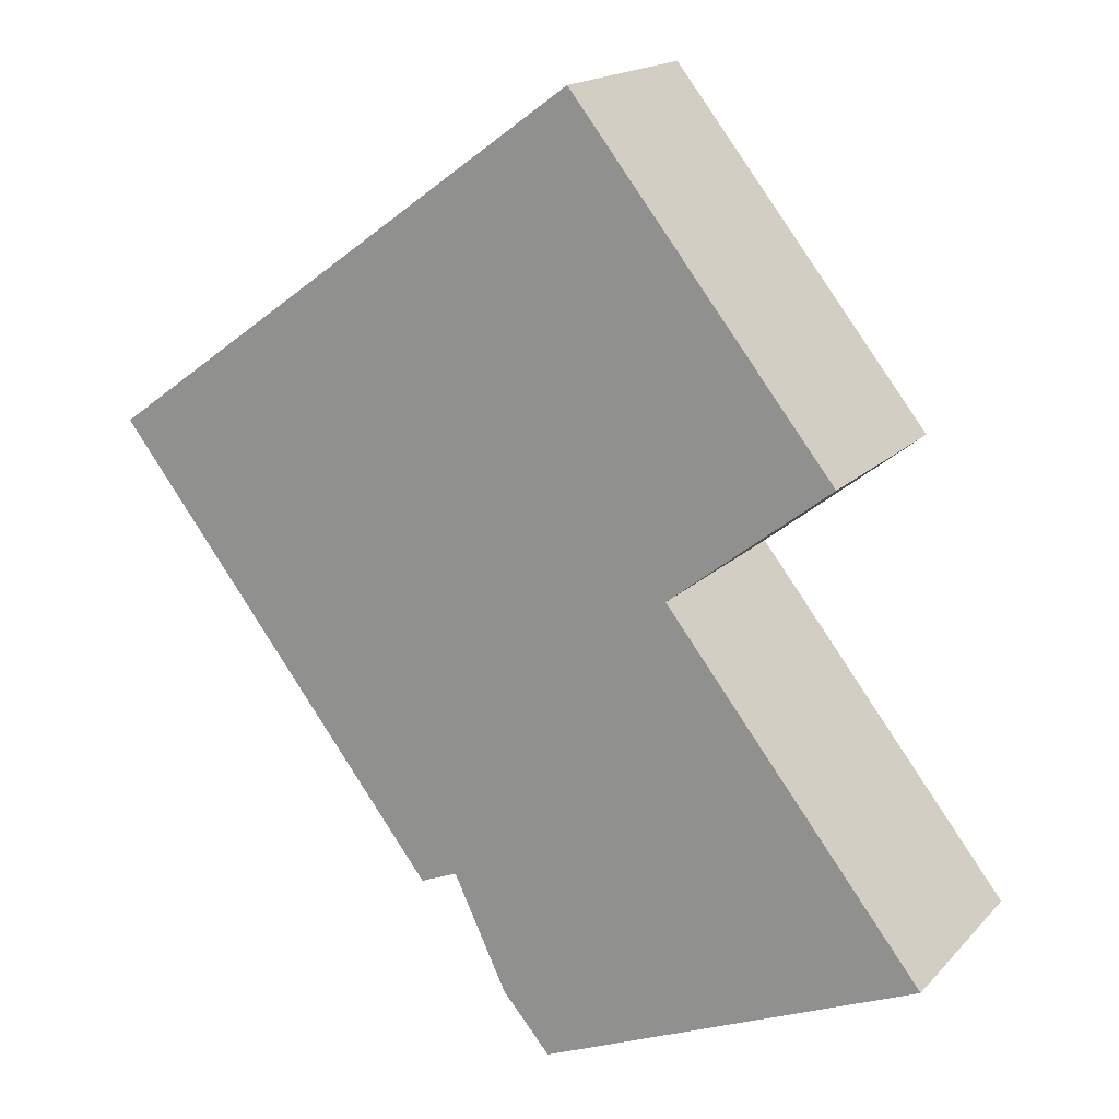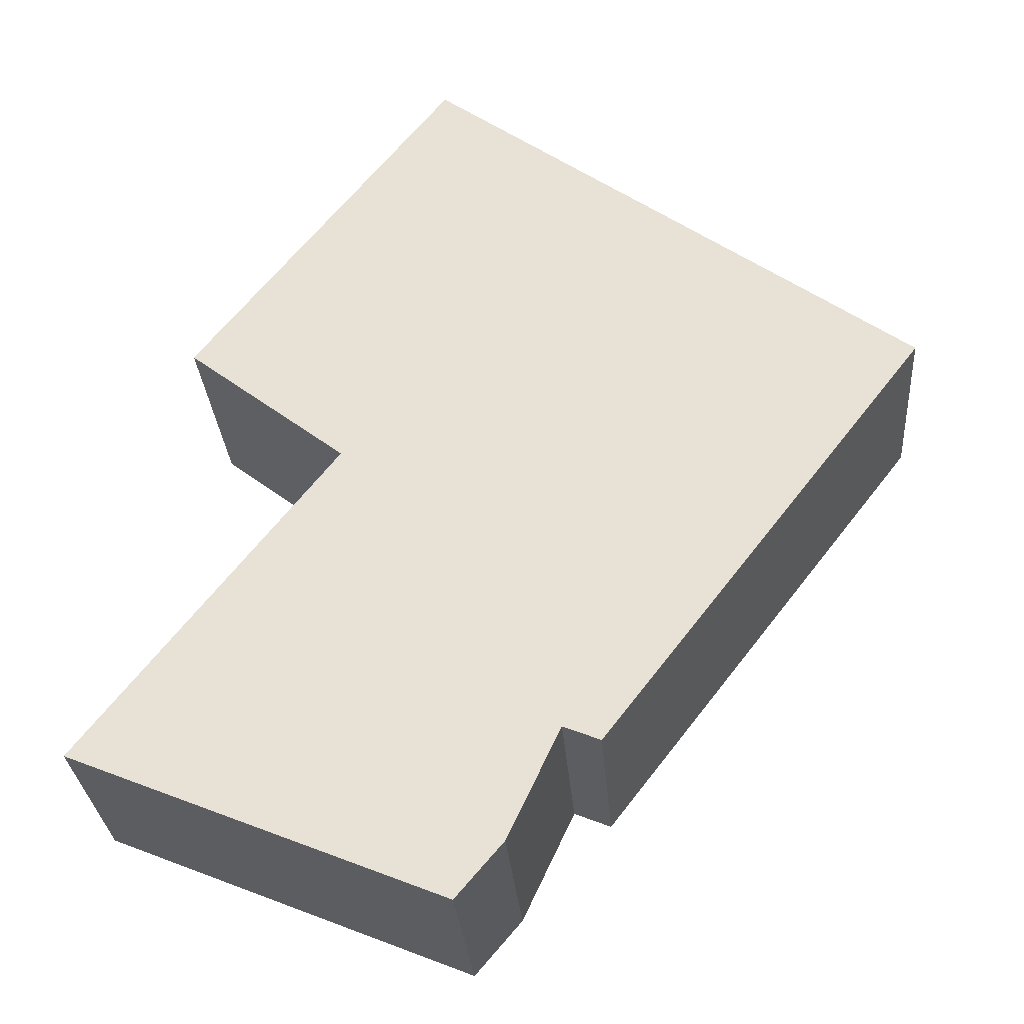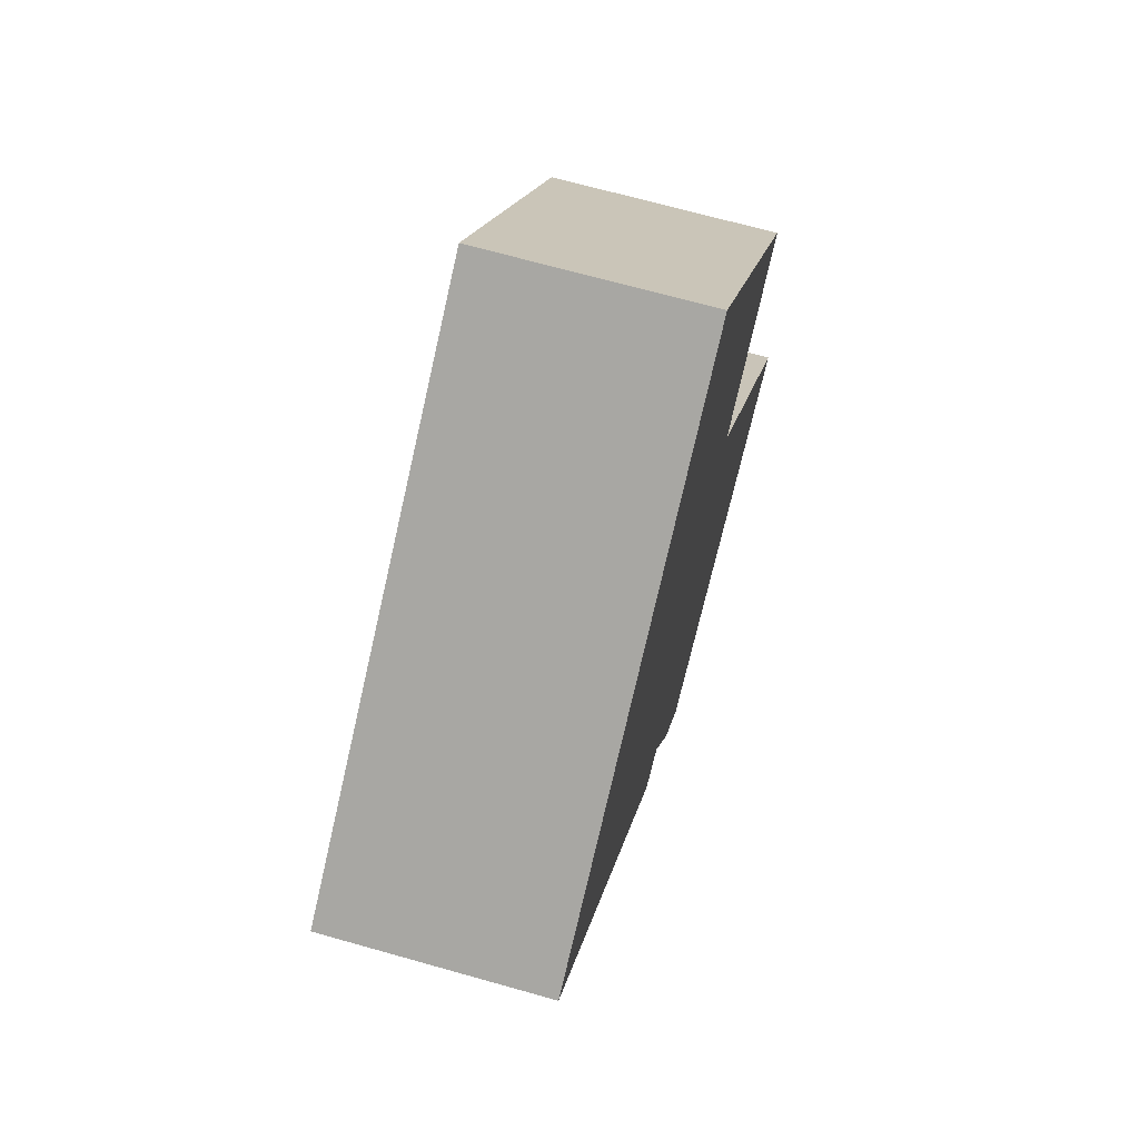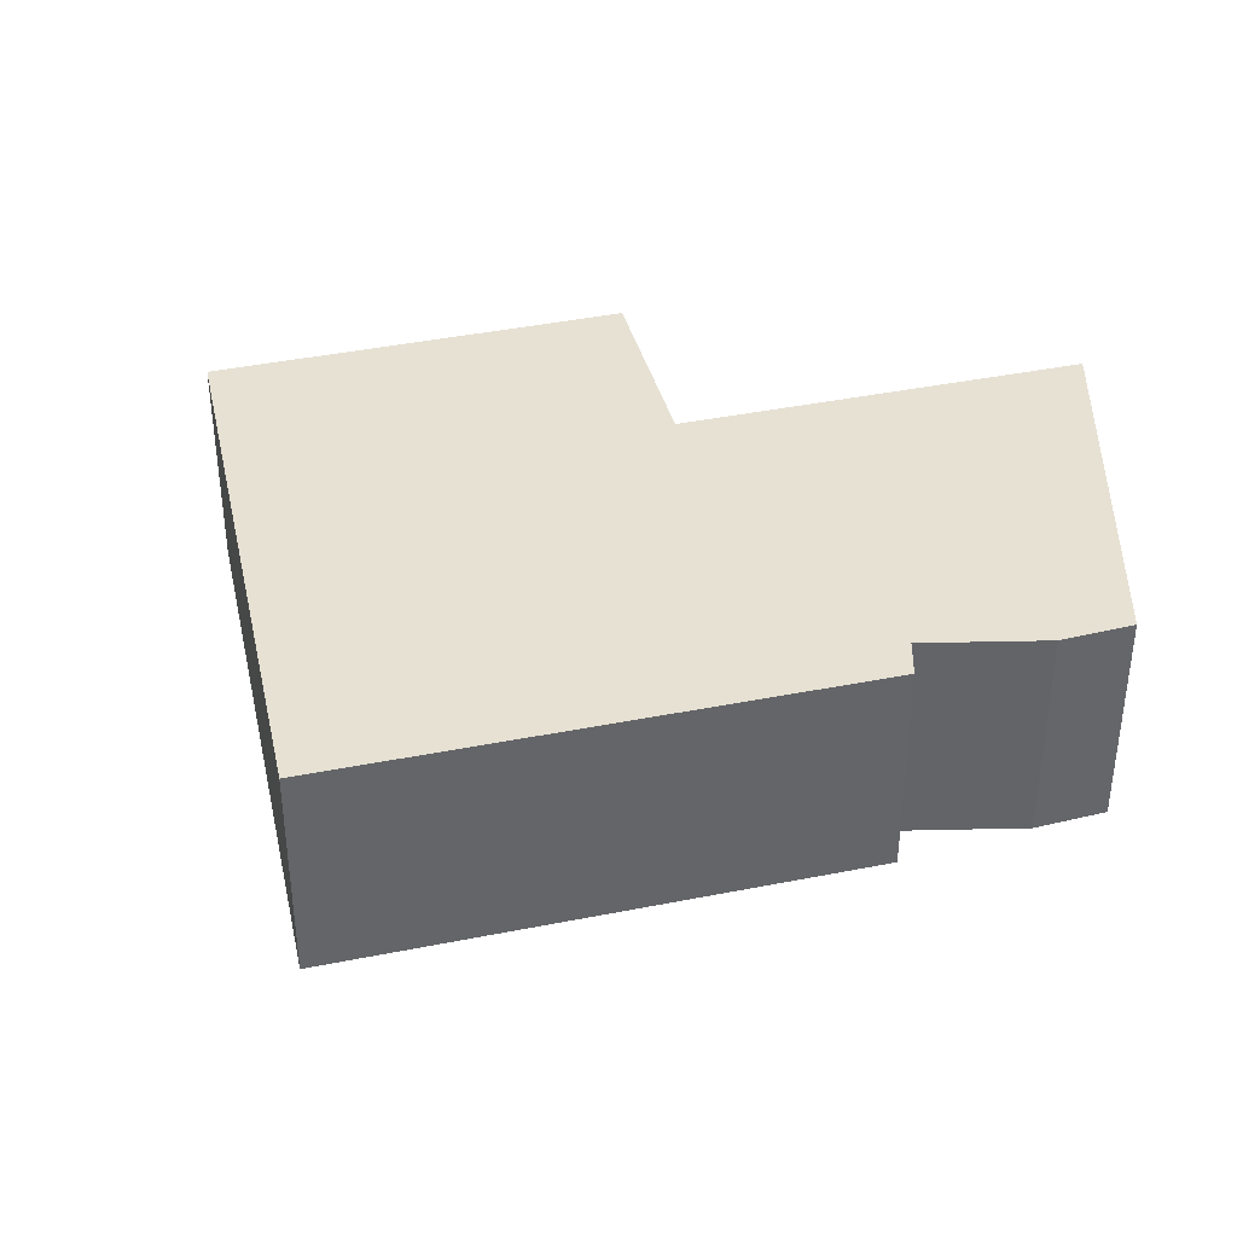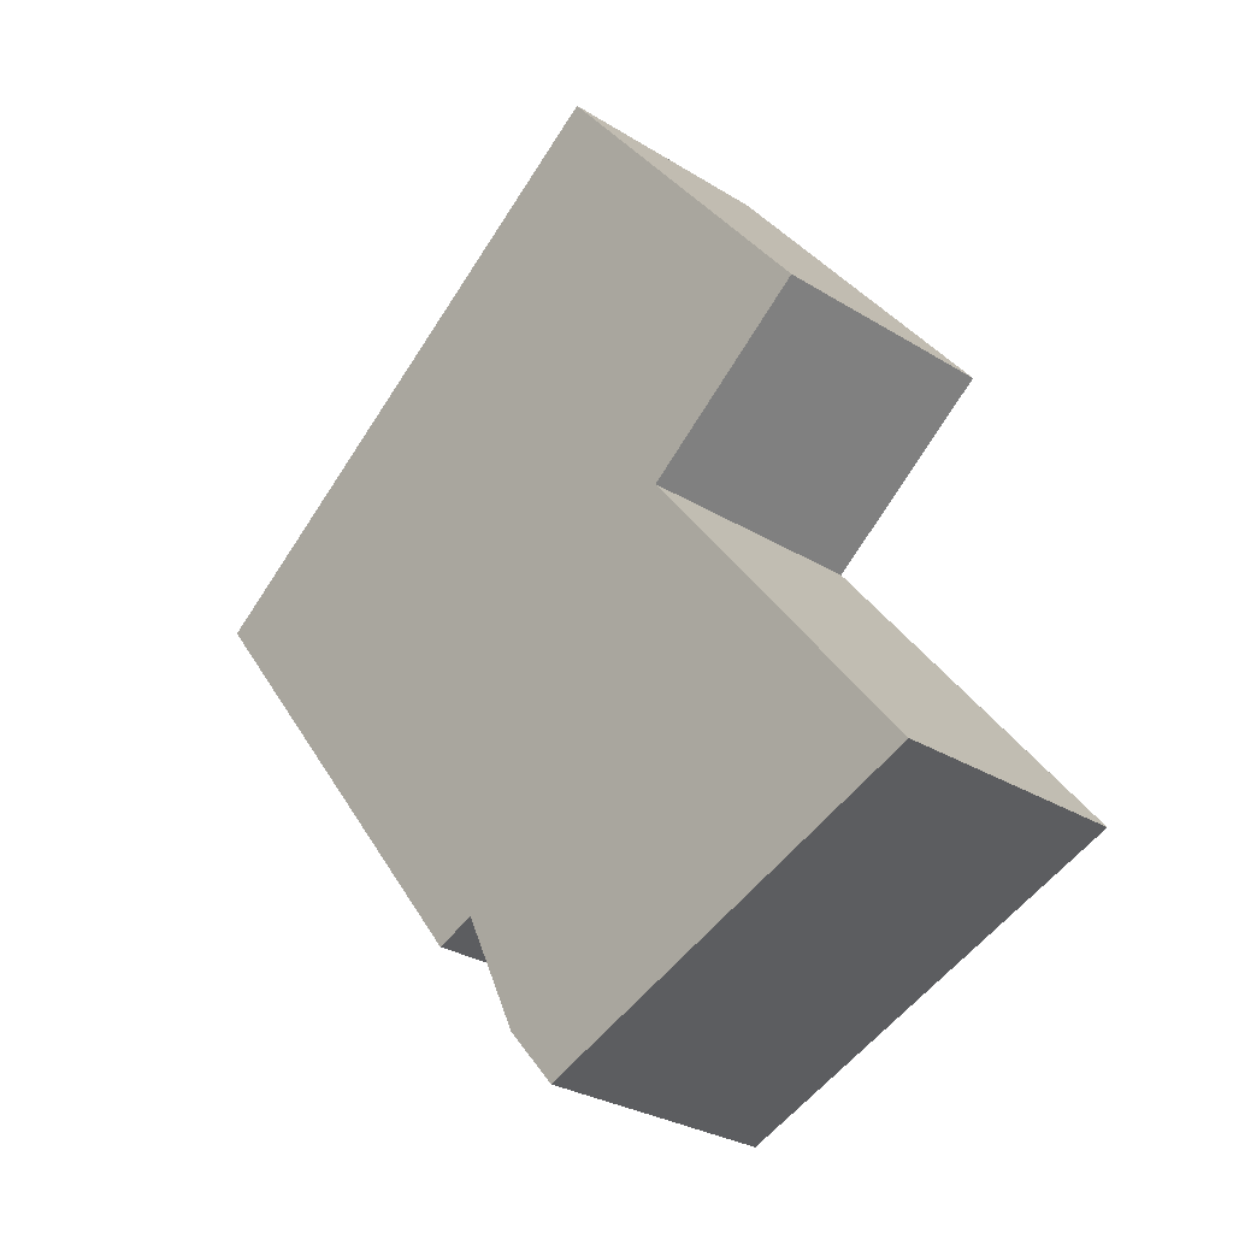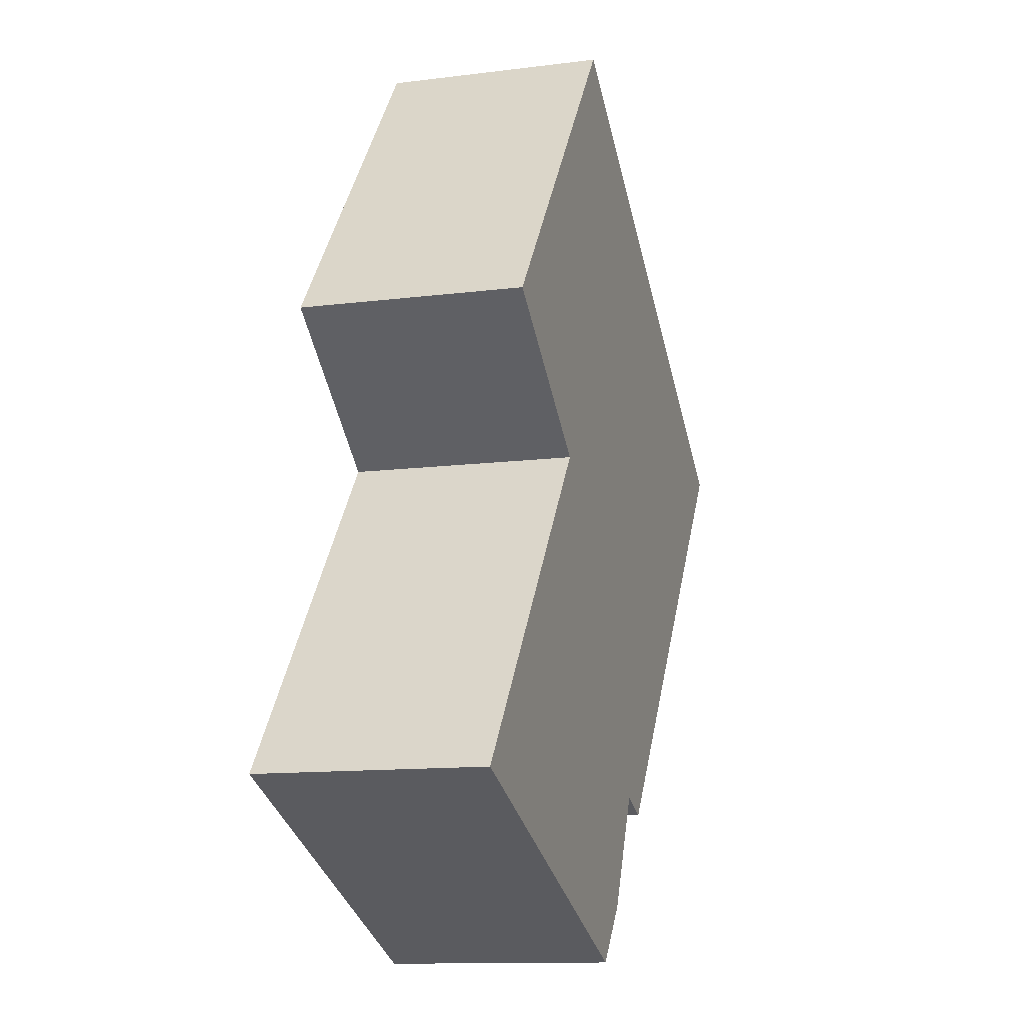
<metadata>
{"format":"obj","ext":"obj","renderer":"f3d","projection":"perspective","resolution":1024,"background":"white","views":[{"elev":17.1,"azim":-151.9,"up":"+Z"},{"elev":-29.4,"azim":4.4,"up":"+Z"},{"elev":68.4,"azim":105.8,"up":"+Z"},{"elev":38.8,"azim":113.6,"up":"+Y"},{"elev":-29.1,"azim":-132.6,"up":"+Z"},{"elev":-12.0,"azim":-73.0,"up":"+Z"}]}
</metadata>
<code>
v  3.698 2.148 -1.496
v  4.675 2.148 0.144
v  4.151 2.148 -0.967
v  3.681 2.148 -1.516
v  0.594 2.148 0.756
v  2.502 2.148 3.186
v  0 2.148 1.315e-16
v  5.042 2.148 -0.007
v  3.483 2.148 7.616
v  8.258 2.148 4.152
v  2.283 2.148 6.101
v  0.938 2.148 4.404
v  4.151 5.921e-17 -0.967
v  3.681 9.283e-17 -1.516
v  3.698 9.16e-17 -1.496
v  8.258 -2.542e-16 4.152
v  5.042 4.286e-19 -0.007
v  4.675 -8.817e-18 0.144
v  0 0 0
v  2.502 -1.951e-16 3.186
v  0.594 -4.629e-17 0.756
v  0.938 -2.697e-16 4.404
v  2.283 -3.736e-16 6.101
v  3.483 -4.663e-16 7.616
g defaultobject
f 1 2 3
f 4 5 6
f 5 4 7
f 8 9 10
f 9 8 2
f 9 2 1
f 9 1 4
f 9 4 6
f 9 6 11
f 11 6 12
f 13 1 3
f 1 13 4
f 4 13 14
f 14 13 15
f 16 8 10
f 8 16 17
f 18 3 2
f 3 18 13
f 14 7 4
f 7 14 19
f 17 2 8
f 2 17 18
f 19 5 7
f 5 19 6
f 6 19 20
f 20 19 21
f 22 11 12
f 11 22 23
f 11 23 9
f 9 23 24
f 20 12 6
f 12 20 22
f 24 10 9
f 10 24 16
f 14 18 19
f 18 14 15
f 18 15 13
f 23 16 24
f 16 23 22
f 16 22 20
f 16 20 21
f 16 21 18
f 16 18 17
f 18 21 19

</code>
